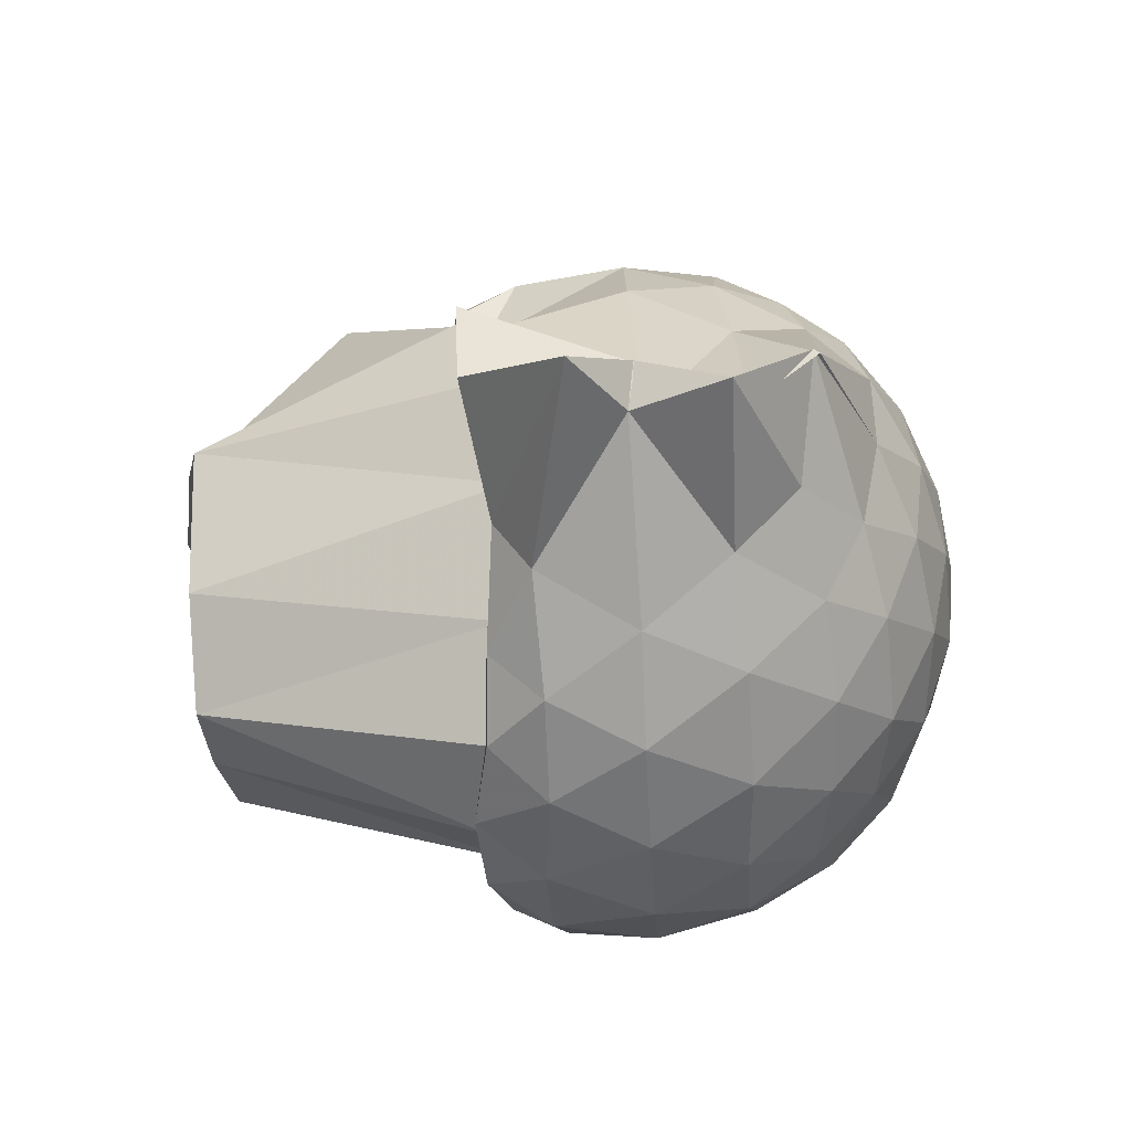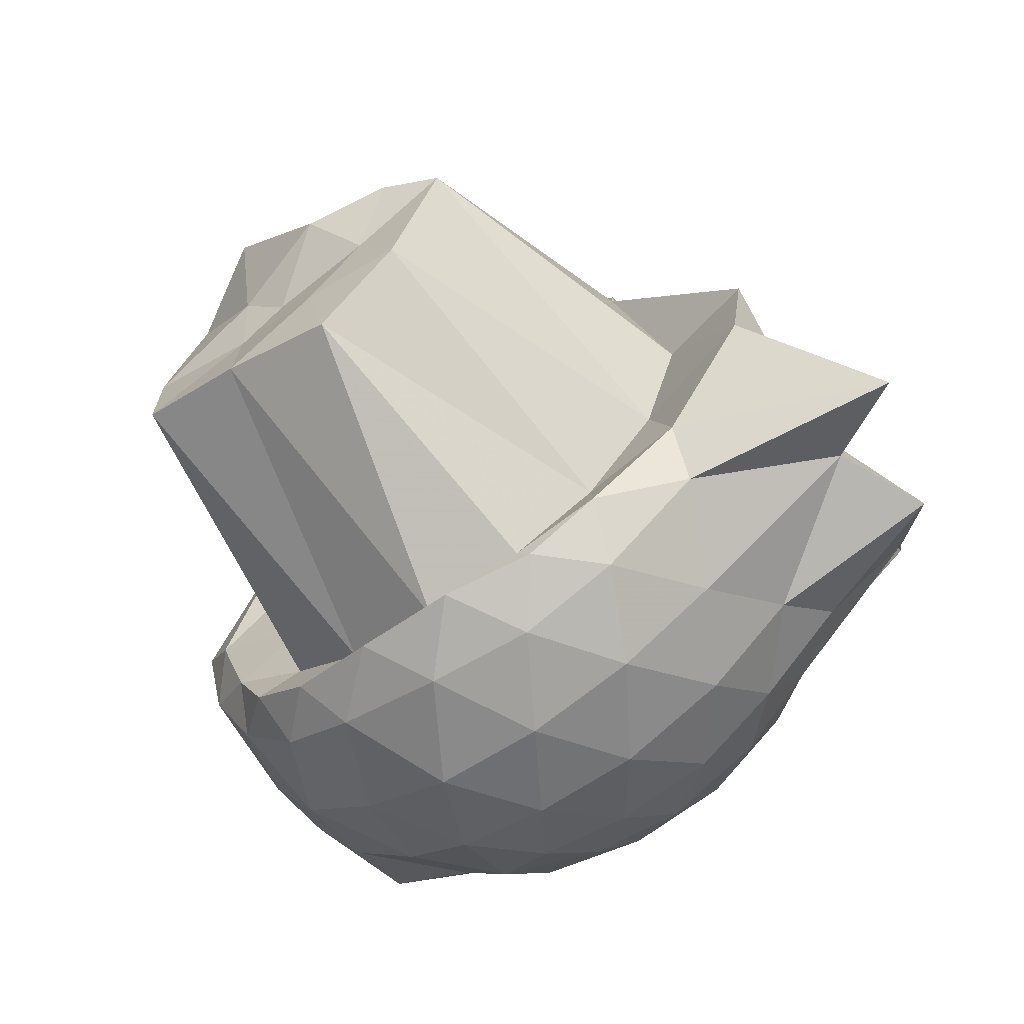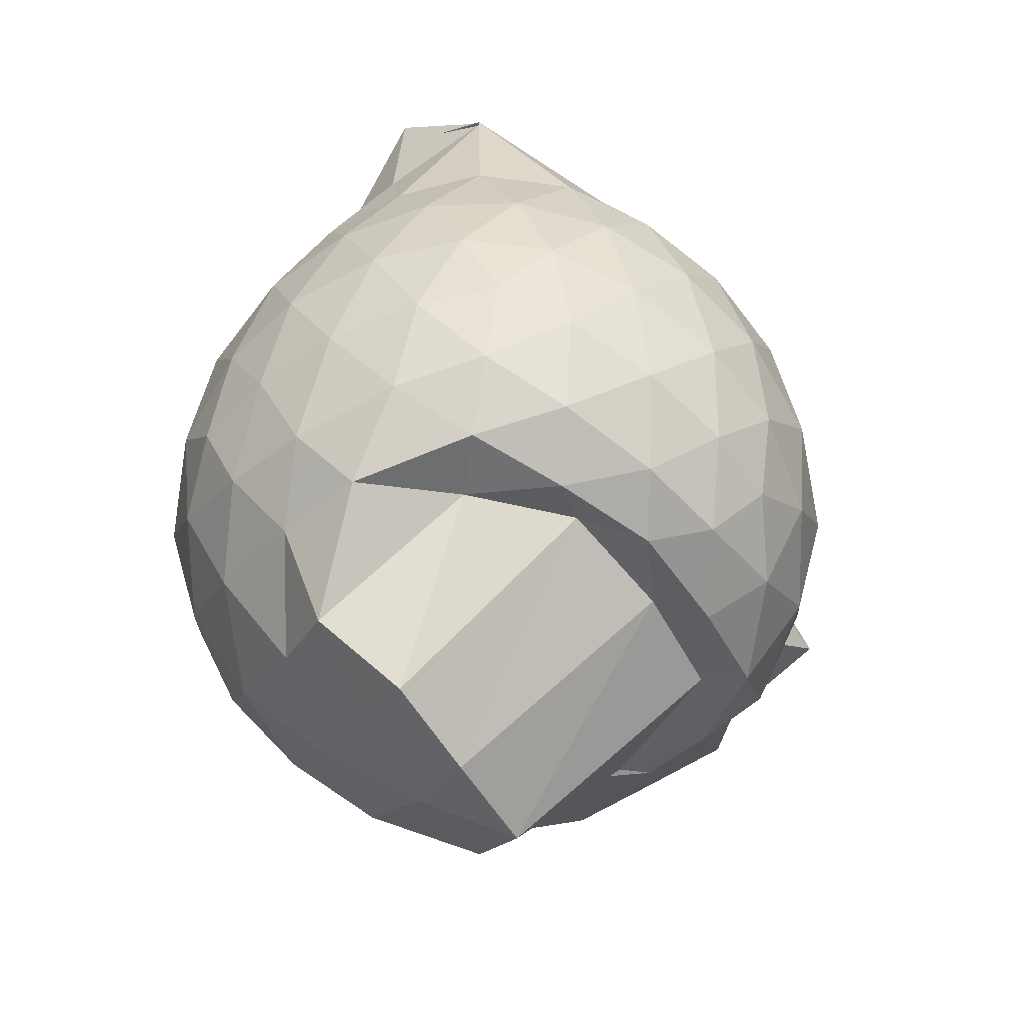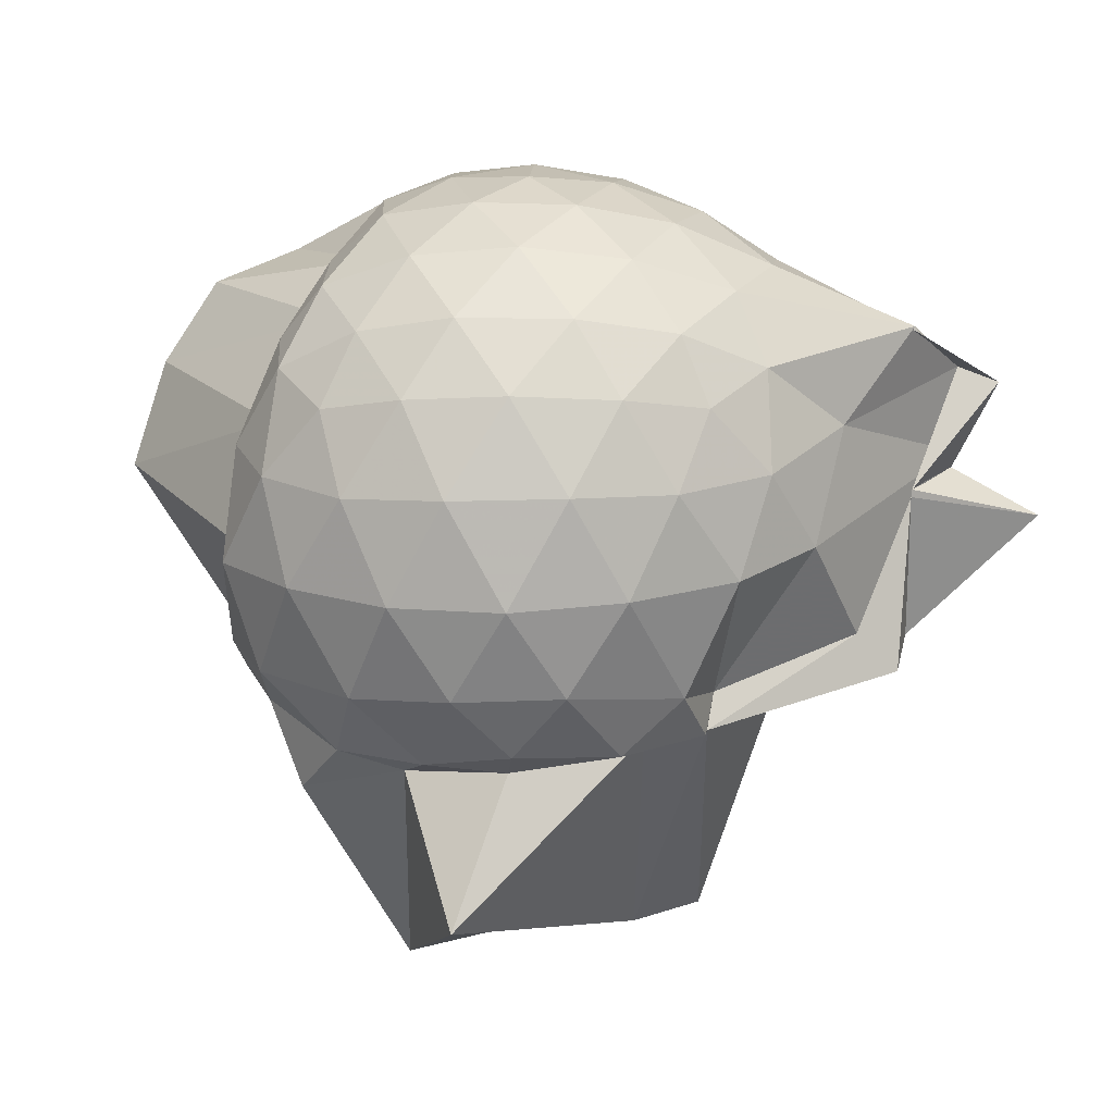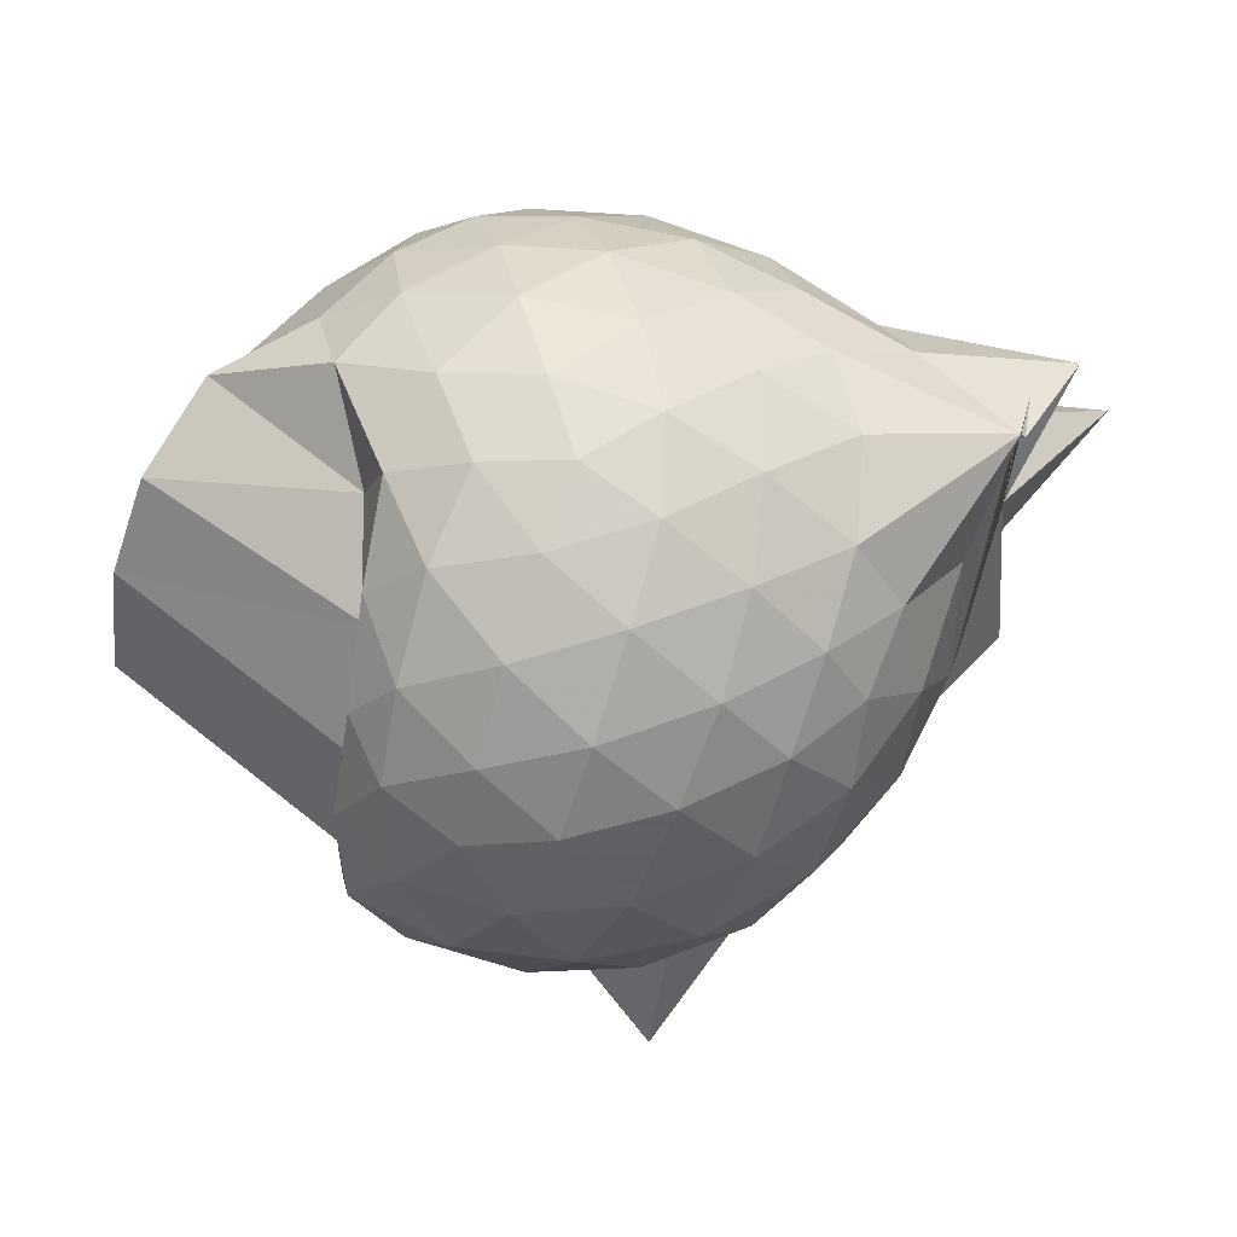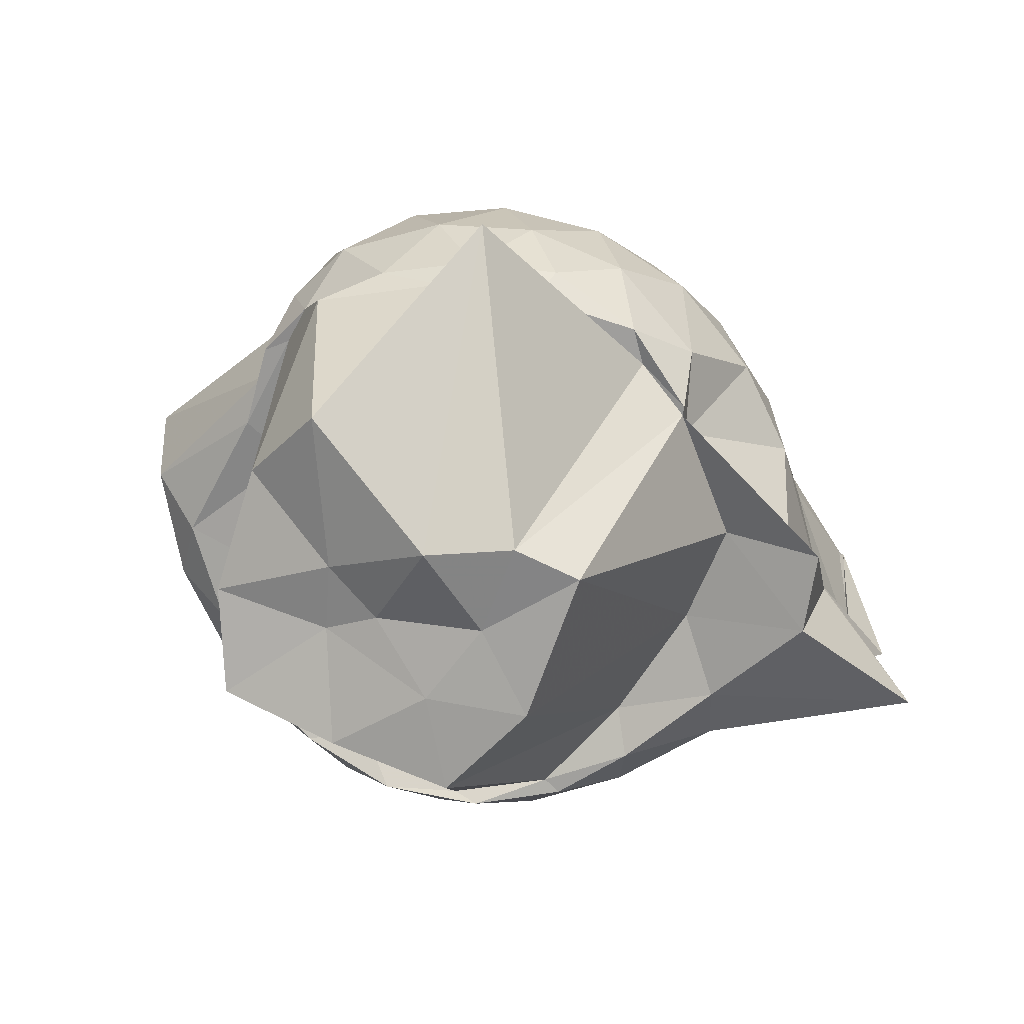
<metadata>
{"format":"obj","ext":"obj","renderer":"f3d","projection":"perspective","resolution":1024,"background":"white","views":[{"elev":-45.0,"azim":-84.7,"up":"+Y"},{"elev":-64.8,"azim":-142.8,"up":"+Y"},{"elev":51.6,"azim":98.7,"up":"+Z"},{"elev":23.2,"azim":-157.6,"up":"+Z"},{"elev":72.7,"azim":-178.7,"up":"+Z"},{"elev":13.1,"azim":-164.2,"up":"+Y"}]}
</metadata>
<code>
v -2.372 -0.3359 0.2847
v -2.349 -0.403 -1.893
v -1.284 -0.4383 -0.1827
v -1.882 -0.03468 -0.1021
v -1.833 0.1747 -0.107
v -1.918 0.3499 -0.127
v -2.107 0.4779 -0.1774
v -2.346 0.4711 -0.1209
v -2.625 0.3975 -0.09708
v -2.891 0.2611 -0.1177
v -3.078 0.0968 -0.1698
v -3.164 -0.1253 -0.1144
v -3.452 -0.5693 -0.09498
v -3.464 -0.5667 -0.1115
v -3.2 -0.8107 -0.1675
v -2.91 -0.9519 -0.1194
v -2.64 -1.076 -0.1007
v -2.349 -1.143 -0.1272
v -2.083 -1.163 -0.1812
v -1.886 -1.035 -0.1272
v -1.712 -0.844 -0.1046
v -1.438 -0.6924 -0.1292
v -1.194 -0.2587 -0.3962
v -1.804 0.202 -0.348
v -1.784 0.366 -0.3642
v -1.947 0.5219 -0.3787
v -2.223 0.6014 -0.3714
v -2.515 0.5771 -0.3432
v -2.82 0.4536 -0.3353
v -3.055 0.2713 -0.3559
v -3.23 0.01521 -0.3652
v -3.332 -0.3121 -0.3202
v -3.521 -0.8241 -0.2865
v -3.639 -0.8558 -0.3289
v -3.124 -0.9608 -0.3525
v -2.844 -1.135 -0.336
v -2.521 -1.251 -0.3435
v -2.212 -1.279 -0.3724
v -1.92 -1.205 -0.3793
v -1.691 -1.038 -0.361
v -1.459 -0.8049 -0.3631
v -1.3 -0.5575 -0.3968
v -1.161 -0.09599 -0.679
v -1.774 0.3651 -0.6662
v -1.799 0.5005 -0.6648
v -2.069 0.6317 -0.6433
v -2.382 0.6647 -0.634
v -2.697 0.5956 -0.6247
v -2.978 0.425 -0.6167
v -3.198 0.1689 -0.6233
v -3.327 -0.09968 -0.6072
v -3.525 -0.8294 -0.5522
v -3.471 -0.5688 -0.5864
v -3.52 -0.8233 -0.6012
v -3.006 -1.113 -0.6089
v -2.711 -1.269 -0.6223
v -2.382 -1.335 -0.634
v -2.048 -1.307 -0.6449
v -1.762 -1.175 -0.6524
v -1.511 -0.9649 -0.6579
v -1.353 -0.6967 -0.6652
v -1.235 -0.3921 -0.6703
v -1.697 0.1452 -1.096
v -1.756 0.3923 -0.9561
v -1.928 0.5494 -0.9538
v -2.248 0.638 -0.9382
v -2.546 0.6256 -0.9007
v -2.835 0.5112 -0.8879
v -3.082 0.2637 -0.9523
v -3.082 0.02206 -1.04
v -3.4 -0.3024 -0.9428
v -3.471 -0.5635 -0.6086
v -3.776 -0.8907 -0.7407
v -3.149 -0.9985 -0.8854
v -2.845 -1.19 -0.8803
v -2.55 -1.296 -0.8948
v -2.237 -1.307 -0.9355
v -1.908 -1.221 -0.9464
v -1.658 -1.057 -0.9271
v -1.461 -0.8223 -0.9329
v -1.342 -0.5623 -0.9776
v -1.278 -0.2258 -0.9996
v -1.714 0.2373 -1.12
v -1.858 0.3771 -1.131
v -2.139 0.5082 -1.178
v -2.423 0.5481 -1.148
v -2.676 0.5176 -1.094
v -2.932 0.3536 -1.117
v -3.096 0.1204 -1.128
v -3.09 0.09363 -1.126
v -3.515 -0.3433 -1.06
v -3.471 -0.5868 -1.055
v -3.171 -0.8403 -0.9916
v -2.899 -1.059 -1.032
v -2.681 -1.197 -1.053
v -2.418 -1.243 -1.115
v -2.11 -1.213 -1.115
v -1.821 -1.085 -1.072
v -1.62 -0.9121 -1.054
v -1.51 -0.688 -1.045
v -1.415 -0.3873 -1.062
v -1.64 -0.008889 -1.104
v -1.854 -0.3533 -0.02235
v -1.868 -0.07821 0.05046
v -1.96 0.1577 0.05664
v -2.151 0.3356 0.002517
v -2.422 0.2907 0.06166
v -2.719 0.179 0.06032
v -2.968 0.03206 0.0051
v -3.036 -0.218 0.06032
v -3.05 -0.501 0.05669
v -2.983 -0.7413 6.521e-05
v -2.736 -0.8653 0.05133
v -2.429 -0.9657 0.05667
v -2.156 -1.003 -6.898e-05
v -1.926 -0.8431 0.05864
v -1.775 -0.6514 0.07428
v -1.915 -0.3359 0.1685
v -2.03 -0.09114 0.2005
v -2.216 0.1266 0.1628
v -2.503 0.04425 0.1978
v -2.785 -0.07592 0.1608
v -2.809 -0.3494 0.1922
v -2.795 -0.6208 0.1549
v -2.514 -0.7236 0.1951
v -2.218 -0.7986 0.1601
v -2.031 -0.5785 0.201
v -2.132 -0.334 0.2579
v -2.297 -0.1152 0.2584
v -2.57 -0.2069 0.2561
v -2.574 -0.4735 0.2539
v -2.297 -0.5563 0.2588
v -1.795 0.2694 -1.117
v -1.987 0.4396 -1.357
v -2.336 0.4838 -1.215
v -2.636 0.4487 -1.18
v -2.958 0.2446 -1.102
v -3.091 0.09531 -1.126
v -3.211 -0.3006 -0.9901
v -3.079 -0.5907 -0.9608
v -2.866 -0.9097 -0.994
v -2.639 -1.155 -1.062
v -2.334 -1.22 -1.077
v -2.01 -1.055 -1.042
v -1.745 -0.8233 -1.014
v -1.737 -0.5423 -1.025
v -1.752 -0.1348 -1.038
v -1.966 0.009476 -1.875
v -2.2 0.1995 -1.994
v -2.577 0.7143 -1.561
v -2.786 -0.1565 -1.953
v -2.961 -0.2454 -1.895
v -2.805 -0.6619 -1.897
v -2.562 -0.9035 -1.899
v -2.22 -0.788 -1.925
v -1.885 -0.6574 -1.922
v -1.859 -0.3506 -1.9
v -2.219 -0.2509 -1.928
v -2.531 -0.1768 -2.004
v -2.674 -0.4137 -1.906
v -2.508 -0.6272 -1.919
v -2.191 -0.4483 -1.884
f 3 23 4
f 4 23 24
f 4 24 5
f 5 24 25
f 5 25 6
f 6 25 26
f 6 26 7
f 7 26 27
f 7 27 8
f 8 27 28
f 8 28 9
f 9 28 29
f 9 29 10
f 10 29 30
f 10 30 11
f 11 30 31
f 11 31 12
f 12 31 32
f 12 32 13
f 13 32 33
f 13 33 14
f 14 33 34
f 14 34 15
f 15 34 35
f 15 35 16
f 16 35 36
f 16 36 17
f 17 36 37
f 17 37 18
f 18 37 38
f 18 38 19
f 19 38 39
f 19 39 20
f 20 39 40
f 20 40 21
f 21 40 41
f 21 41 22
f 22 41 42
f 22 42 3
f 3 42 23
f 23 43 24
f 24 43 44
f 24 44 25
f 25 44 45
f 25 45 26
f 26 45 46
f 26 46 27
f 27 46 47
f 27 47 28
f 28 47 48
f 28 48 29
f 29 48 49
f 29 49 30
f 30 49 50
f 30 50 31
f 31 50 51
f 31 51 32
f 32 51 52
f 32 52 33
f 33 52 53
f 33 53 34
f 34 53 54
f 34 54 35
f 35 54 55
f 35 55 36
f 36 55 56
f 36 56 37
f 37 56 57
f 37 57 38
f 38 57 58
f 38 58 39
f 39 58 59
f 39 59 40
f 40 59 60
f 40 60 41
f 41 60 61
f 41 61 42
f 42 61 62
f 42 62 23
f 23 62 43
f 43 63 44
f 44 63 64
f 44 64 45
f 45 64 65
f 45 65 46
f 46 65 66
f 46 66 47
f 47 66 67
f 47 67 48
f 48 67 68
f 48 68 49
f 49 68 69
f 49 69 50
f 50 69 70
f 50 70 51
f 51 70 71
f 51 71 52
f 52 71 72
f 52 72 53
f 53 72 73
f 53 73 54
f 54 73 74
f 54 74 55
f 55 74 75
f 55 75 56
f 56 75 76
f 56 76 57
f 57 76 77
f 57 77 58
f 58 77 78
f 58 78 59
f 59 78 79
f 59 79 60
f 60 79 80
f 60 80 61
f 61 80 81
f 61 81 62
f 62 81 82
f 62 82 43
f 43 82 63
f 63 83 64
f 64 83 84
f 64 84 65
f 65 84 85
f 65 85 66
f 66 85 86
f 66 86 67
f 67 86 87
f 67 87 68
f 68 87 88
f 68 88 69
f 69 88 89
f 69 89 70
f 70 89 90
f 70 90 71
f 71 90 91
f 71 91 72
f 72 91 92
f 72 92 73
f 73 92 93
f 73 93 74
f 74 93 94
f 74 94 75
f 75 94 95
f 75 95 76
f 76 95 96
f 76 96 77
f 77 96 97
f 77 97 78
f 78 97 98
f 78 98 79
f 79 98 99
f 79 99 80
f 80 99 100
f 80 100 81
f 81 100 101
f 81 101 82
f 82 101 102
f 82 102 63
f 63 102 83
f 103 104 118
f 104 119 118
f 104 105 119
f 105 120 119
f 105 106 120
f 106 107 120
f 107 121 120
f 107 108 121
f 108 122 121
f 108 109 122
f 109 110 122
f 110 123 122
f 110 111 123
f 111 124 123
f 111 112 124
f 112 113 124
f 113 125 124
f 113 114 125
f 114 126 125
f 114 115 126
f 115 116 126
f 116 127 126
f 116 117 127
f 117 118 127
f 117 103 118
f 118 119 128
f 119 129 128
f 119 120 129
f 120 121 129
f 121 130 129
f 121 122 130
f 122 123 130
f 123 131 130
f 123 124 131
f 124 125 131
f 125 132 131
f 125 126 132
f 126 127 132
f 127 128 132
f 127 118 128
f 133 148 134
f 134 148 149
f 134 149 135
f 135 149 150
f 135 150 136
f 136 150 137
f 137 150 151
f 137 151 138
f 138 151 152
f 138 152 139
f 139 152 140
f 140 152 153
f 140 153 141
f 141 153 154
f 141 154 142
f 142 154 143
f 143 154 155
f 143 155 144
f 144 155 156
f 144 156 145
f 145 156 146
f 146 156 157
f 146 157 147
f 147 157 148
f 147 148 133
f 148 158 149
f 149 158 159
f 149 159 150
f 150 159 151
f 151 159 160
f 151 160 152
f 152 160 153
f 153 160 161
f 153 161 154
f 154 161 155
f 155 161 162
f 155 162 156
f 156 162 157
f 157 162 158
f 157 158 148
f 3 4 103
f 103 4 104
f 4 5 104
f 104 5 105
f 5 6 105
f 105 6 106
f 6 7 106
f 7 8 106
f 106 8 107
f 8 9 107
f 107 9 108
f 9 10 108
f 108 10 109
f 10 11 109
f 11 12 109
f 109 12 110
f 12 13 110
f 110 13 111
f 13 14 111
f 111 14 112
f 14 15 112
f 15 16 112
f 112 16 113
f 16 17 113
f 113 17 114
f 17 18 114
f 114 18 115
f 18 19 115
f 19 20 115
f 115 20 116
f 20 21 116
f 116 21 117
f 21 22 117
f 117 22 103
f 22 3 103
f 83 133 84
f 84 133 134
f 84 134 85
f 85 134 135
f 85 135 86
f 86 135 136
f 86 136 87
f 87 136 88
f 88 136 137
f 88 137 89
f 89 137 138
f 89 138 90
f 90 138 139
f 90 139 91
f 91 139 92
f 92 139 140
f 92 140 93
f 93 140 141
f 93 141 94
f 94 141 142
f 94 142 95
f 95 142 96
f 96 142 143
f 96 143 97
f 97 143 144
f 97 144 98
f 98 144 145
f 98 145 99
f 99 145 100
f 100 145 146
f 100 146 101
f 101 146 147
f 101 147 102
f 102 147 133
f 102 133 83
f 128 129 1
f 129 130 1
f 130 131 1
f 131 132 1
f 132 128 1
f 159 158 2
f 160 159 2
f 161 160 2
f 162 161 2
f 158 162 2

</code>
